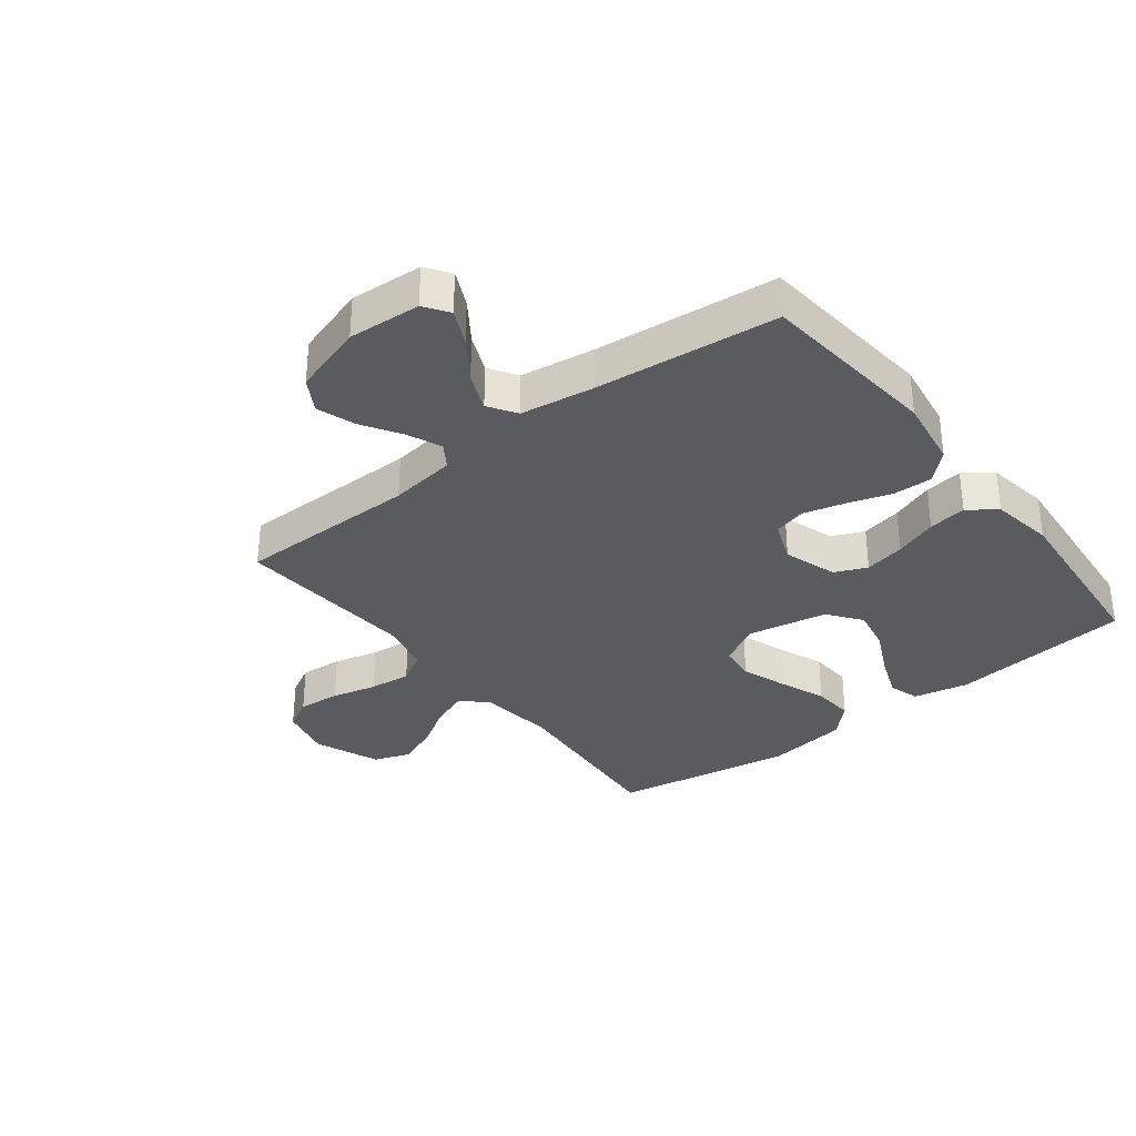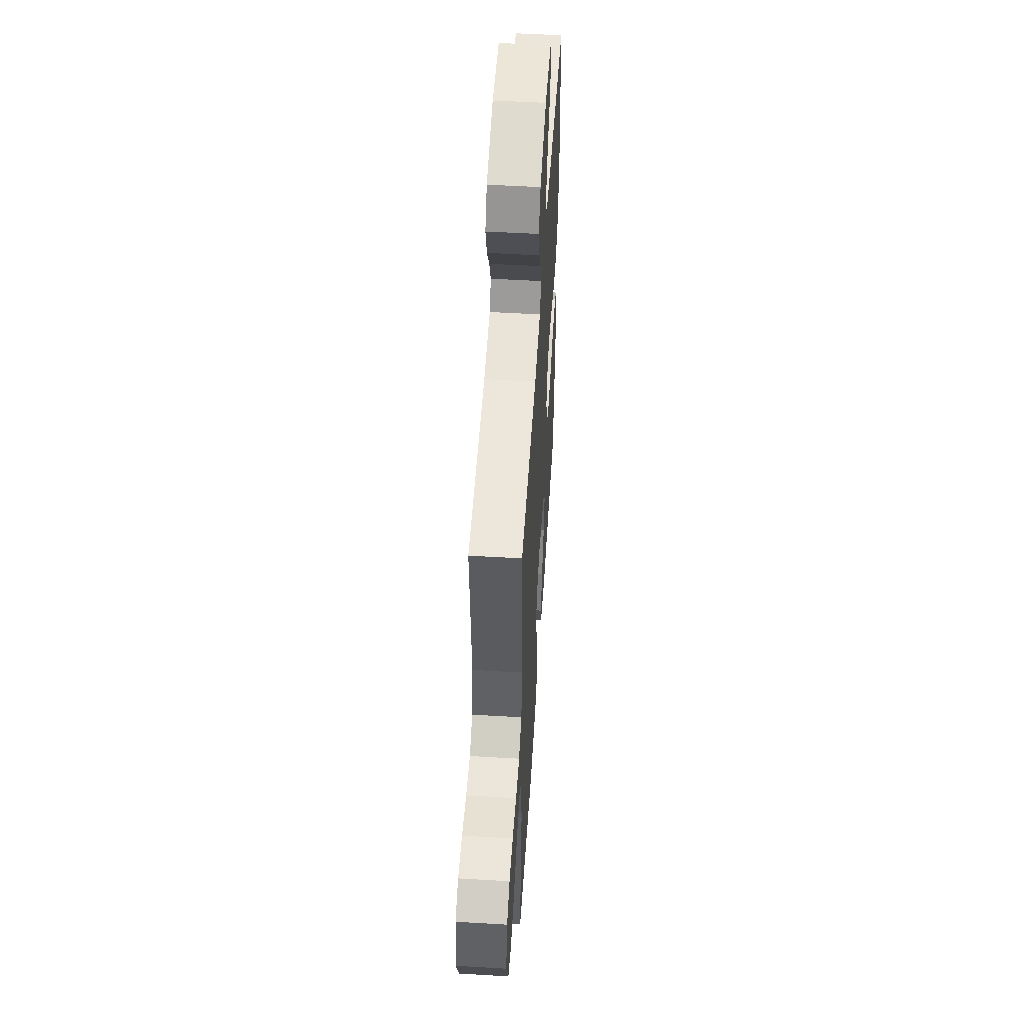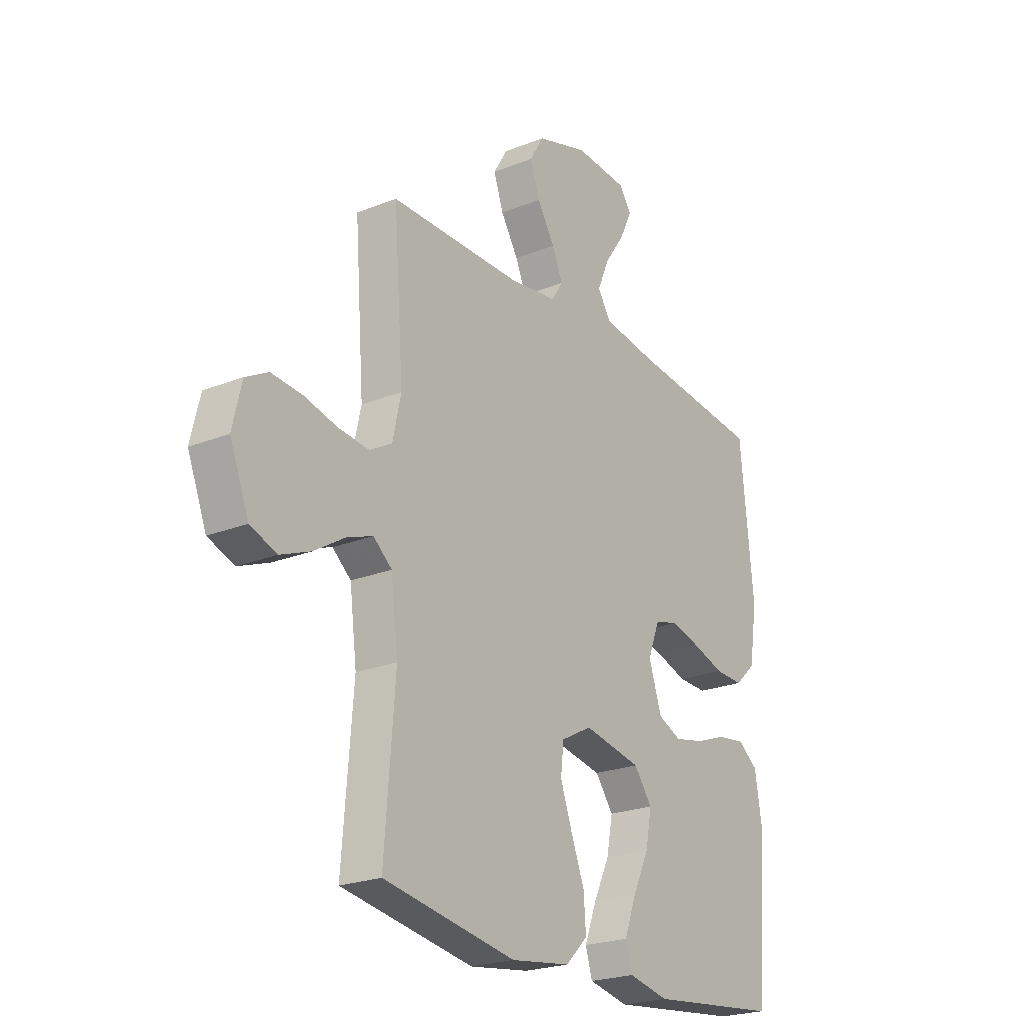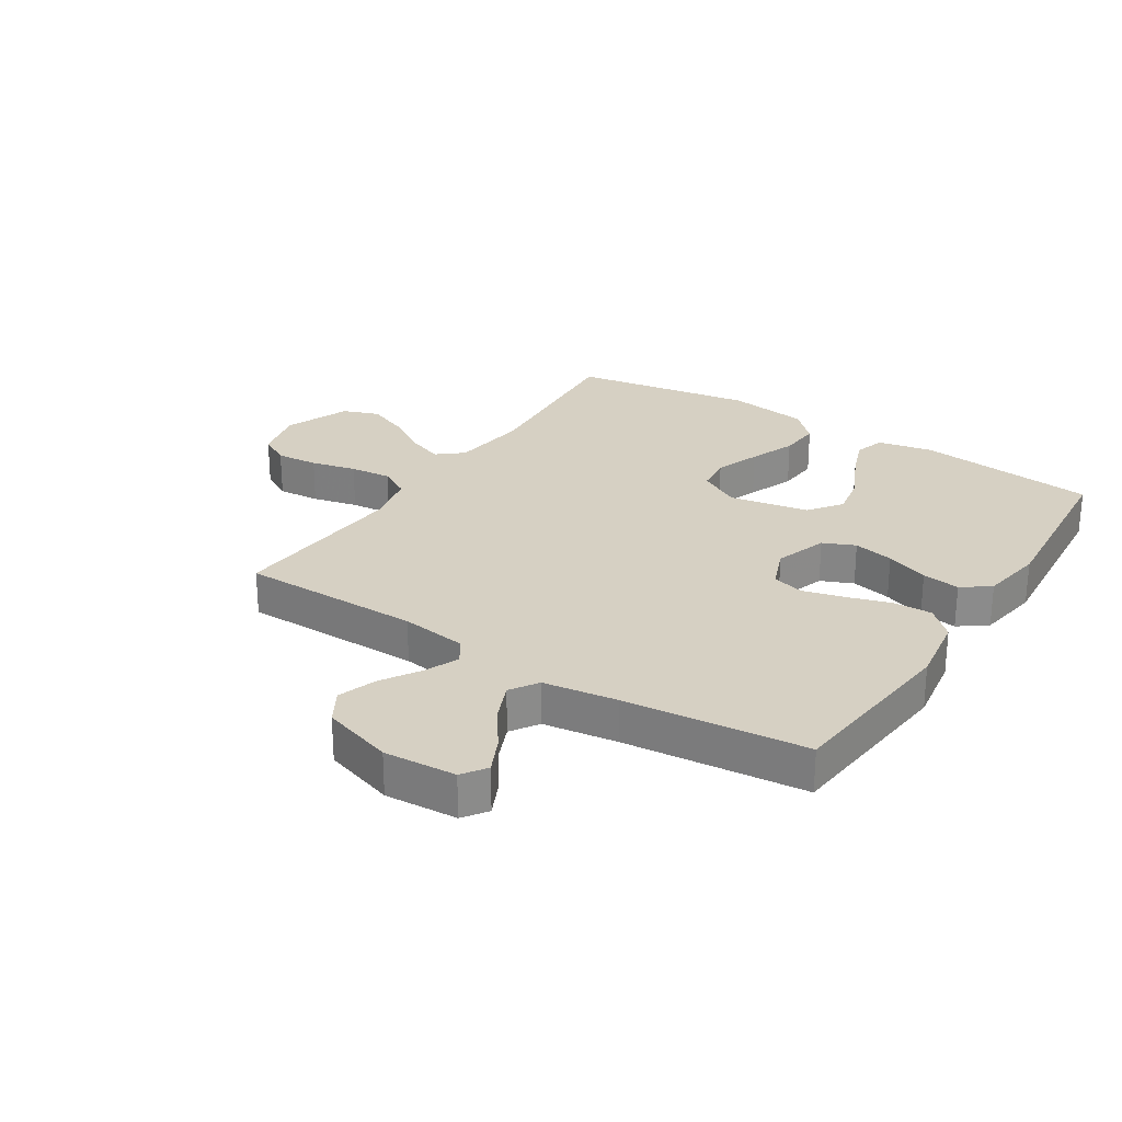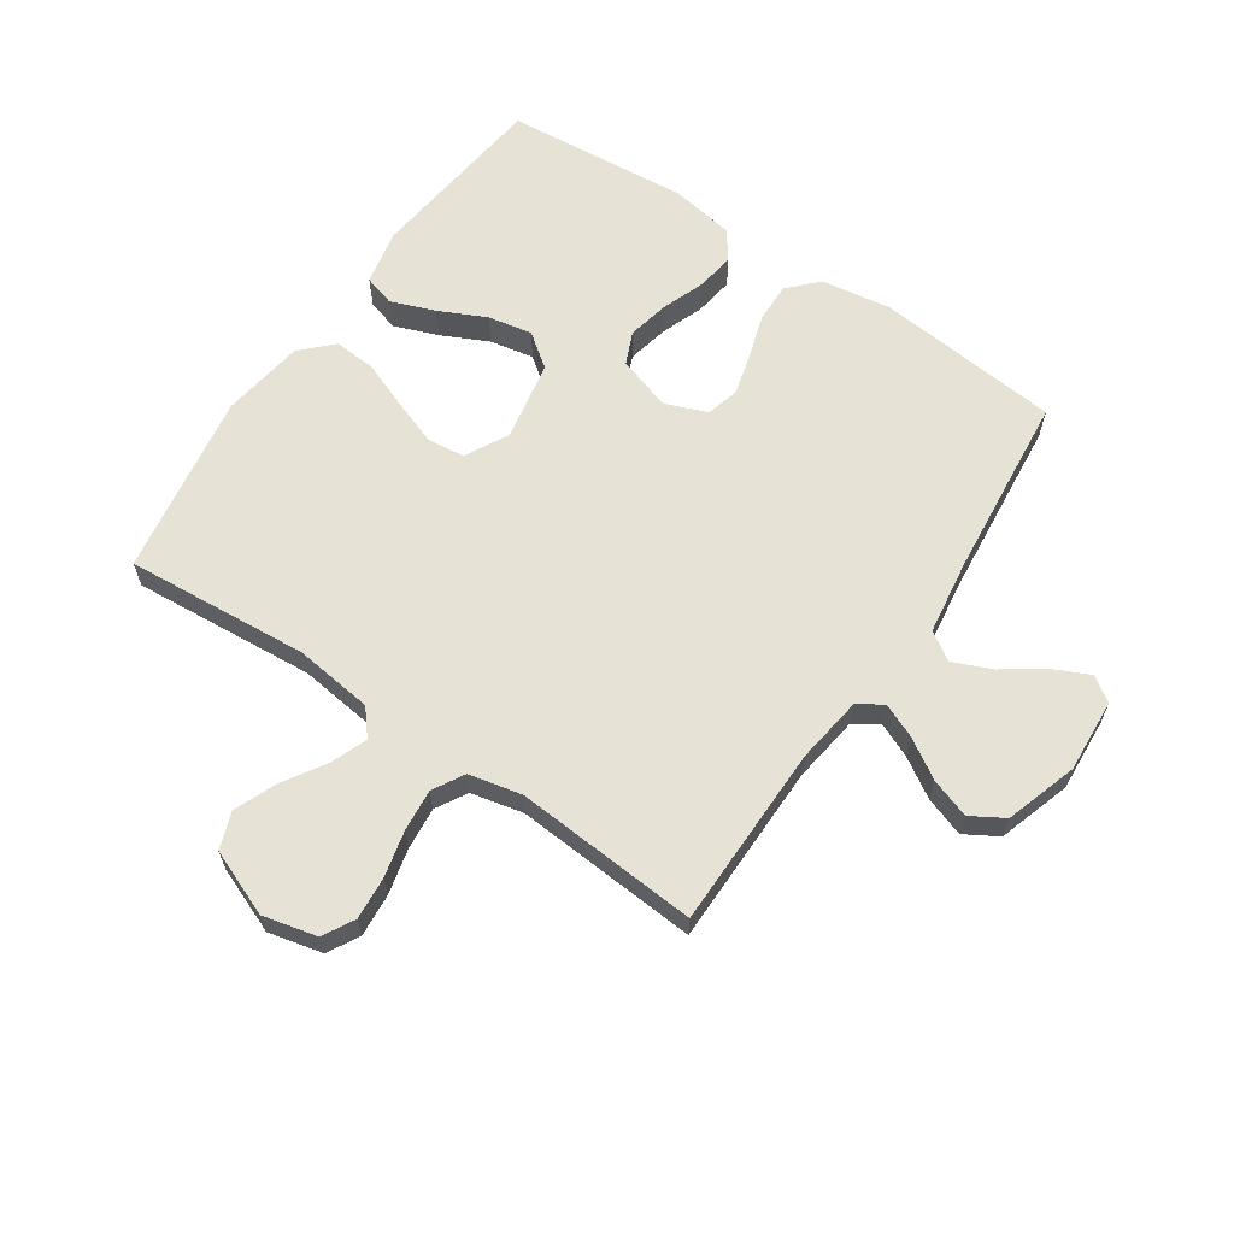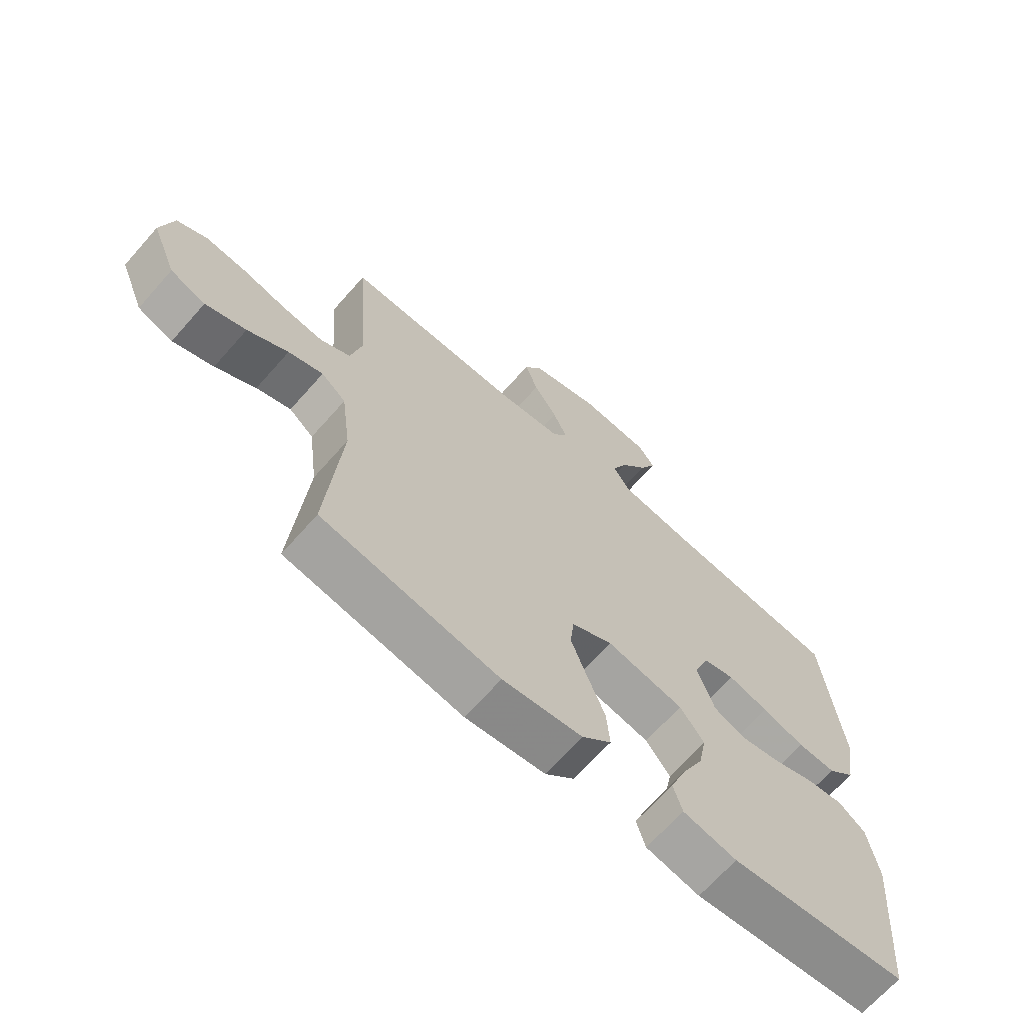
<metadata>
{"format":"obj","ext":"obj","renderer":"f3d","projection":"perspective","resolution":1024,"background":"white","views":[{"elev":-33.2,"azim":37.8,"up":"+Y"},{"elev":52.7,"azim":-86.4,"up":"+Z"},{"elev":-23.0,"azim":-55.7,"up":"+Z"},{"elev":26.5,"azim":32.8,"up":"+Y"},{"elev":63.2,"azim":-55.8,"up":"+Y"},{"elev":-67.9,"azim":-41.5,"up":"+Z"}]}
</metadata>
<code>
v 0.5 0.07 0.5
v 0.53 0.07 0.2
v 0.512 0.07 0.084
v 0.465 0.07 0.04
v 0.4 0.07 0.042
v 0.328 0.07 0.065
v 0.26 0.07 0.083
v 0.207 0.07 0.069
v 0.18 0.07 0
v 0.209 0.07 -0.088
v 0.262 0.07 -0.111
v 0.329 0.07 -0.097
v 0.4 0.07 -0.071
v 0.463 0.07 -0.062
v 0.509 0.07 -0.096
v 0.526 0.07 -0.2
v 0.5 0.07 -0.5
v 0.2 0.07 -0.533
v 0.109 0.07 -0.514
v 0.094 0.07 -0.463
v 0.121 0.07 -0.392
v 0.158 0.07 -0.315
v 0.172 0.07 -0.243
v 0.131 0.07 -0.188
v 0 0.07 -0.163
v -0.07 0.07 -0.2
v -0.077 0.07 -0.261
v -0.05 0.07 -0.336
v -0.02 0.07 -0.413
v -0.015 0.07 -0.482
v -0.065 0.07 -0.531
v -0.2 0.07 -0.55
v -0.5 0.07 -0.5
v -0.476 0.07 -0.2
v -0.492 0.07 -0.072
v -0.534 0.07 -0.037
v -0.593 0.07 -0.059
v -0.662 0.07 -0.102
v -0.731 0.07 -0.13
v -0.791 0.07 -0.108
v -0.834 0.07 0
v -0.813 0.07 0.088
v -0.762 0.07 0.116
v -0.692 0.07 0.11
v -0.617 0.07 0.092
v -0.548 0.07 0.085
v -0.497 0.07 0.114
v -0.478 0.07 0.2
v -0.5 0.07 0.5
v -0.2 0.07 0.501
v -0.09 0.07 0.516
v -0.064 0.07 0.556
v -0.088 0.07 0.612
v -0.128 0.07 0.676
v -0.15 0.07 0.74
v -0.118 0.07 0.794
v 0 0.07 0.831
v 0.12 0.07 0.823
v 0.148 0.07 0.783
v 0.12 0.07 0.724
v 0.074 0.07 0.658
v 0.047 0.07 0.595
v 0.077 0.07 0.549
v 0.2 0.07 0.531
v 0.5 0 0.5
v 0.53 0 0.2
v 0.512 0 0.084
v 0.465 0 0.04
v 0.4 0 0.042
v 0.328 0 0.065
v 0.26 0 0.083
v 0.207 0 0.069
v 0.18 0 0
v 0.209 0 -0.088
v 0.262 0 -0.111
v 0.329 0 -0.097
v 0.4 0 -0.071
v 0.463 0 -0.062
v 0.509 0 -0.096
v 0.526 0 -0.2
v 0.5 0 -0.5
v 0.2 0 -0.533
v 0.109 0 -0.514
v 0.094 0 -0.463
v 0.121 0 -0.392
v 0.158 0 -0.315
v 0.172 0 -0.243
v 0.131 0 -0.188
v 0 0 -0.163
v -0.07 0 -0.2
v -0.077 0 -0.261
v -0.05 0 -0.336
v -0.02 0 -0.413
v -0.015 0 -0.482
v -0.065 0 -0.531
v -0.2 0 -0.55
v -0.5 0 -0.5
v -0.476 0 -0.2
v -0.492 0 -0.072
v -0.534 0 -0.037
v -0.593 0 -0.059
v -0.662 0 -0.102
v -0.731 0 -0.13
v -0.791 0 -0.108
v -0.834 0 0
v -0.813 0 0.088
v -0.762 0 0.116
v -0.692 0 0.11
v -0.617 0 0.092
v -0.548 0 0.085
v -0.497 0 0.114
v -0.478 0 0.2
v -0.5 0 0.5
v -0.2 0 0.501
v -0.09 0 0.516
v -0.064 0 0.556
v -0.088 0 0.612
v -0.128 0 0.676
v -0.15 0 0.74
v -0.118 0 0.794
v 0 0 0.831
v 0.12 0 0.823
v 0.148 0 0.783
v 0.12 0 0.724
v 0.074 0 0.658
v 0.047 0 0.595
v 0.077 0 0.549
v 0.2 0 0.531
f 59 60 61
f 58 59 61
f 57 58 61
f 56 57 61
f 55 56 61
f 54 55 61
f 53 54 61
f 52 53 61 62
f 51 52 62 63
f 48 49 50
f 47 48 50 51
f 43 44 45
f 42 43 45
f 41 42 45
f 40 41 45
f 39 40 45
f 38 39 45
f 37 38 45
f 36 37 45 46
f 35 36 46 47
f 32 33 34
f 31 32 34
f 30 31 34
f 29 30 34
f 28 29 34
f 34 35 47
f 28 34 47
f 27 28 47
f 20 21 22
f 19 20 22
f 18 19 22
f 17 18 22
f 16 17 22
f 15 16 22
f 14 15 22
f 13 14 22
f 12 13 22
f 11 12 22 23
f 10 11 23 24
f 4 5 6
f 3 4 6
f 2 3 6
f 1 2 6
f 64 1 6
f 64 6 7
f 63 64 7 8
f 51 63 8 9
f 26 27 47 51
f 25 26 51 9
f 9 10 24 25
f 125 124 123
f 125 123 122
f 125 122 121
f 125 121 120
f 125 120 119
f 125 119 118
f 125 118 117
f 126 125 117 116
f 127 126 116 115
f 114 113 112
f 115 114 112 111
f 109 108 107
f 109 107 106
f 109 106 105
f 109 105 104
f 109 104 103
f 109 103 102
f 109 102 101
f 110 109 101 100
f 111 110 100 99
f 98 97 96
f 98 96 95
f 98 95 94
f 98 94 93
f 98 93 92
f 111 99 98
f 111 98 92
f 111 92 91
f 86 85 84
f 86 84 83
f 86 83 82
f 86 82 81
f 86 81 80
f 86 80 79
f 86 79 78
f 86 78 77
f 86 77 76
f 87 86 76 75
f 88 87 75 74
f 70 69 68
f 70 68 67
f 70 67 66
f 70 66 65
f 70 65 128
f 71 70 128
f 72 71 128 127
f 73 72 127 115
f 115 111 91 90
f 73 115 90 89
f 89 88 74 73
f 1 65 66 2
f 2 66 67 3
f 3 67 68 4
f 4 68 69 5
f 5 69 70 6
f 6 70 71 7
f 7 71 72 8
f 8 72 73 9
f 9 73 74 10
f 10 74 75 11
f 11 75 76 12
f 12 76 77 13
f 13 77 78 14
f 14 78 79 15
f 15 79 80 16
f 16 80 81 17
f 17 81 82 18
f 18 82 83 19
f 19 83 84 20
f 20 84 85 21
f 21 85 86 22
f 22 86 87 23
f 23 87 88 24
f 24 88 89 25
f 25 89 90 26
f 26 90 91 27
f 27 91 92 28
f 28 92 93 29
f 29 93 94 30
f 30 94 95 31
f 31 95 96 32
f 32 96 97 33
f 33 97 98 34
f 34 98 99 35
f 35 99 100 36
f 36 100 101 37
f 37 101 102 38
f 38 102 103 39
f 39 103 104 40
f 40 104 105 41
f 41 105 106 42
f 42 106 107 43
f 43 107 108 44
f 44 108 109 45
f 45 109 110 46
f 46 110 111 47
f 47 111 112 48
f 48 112 113 49
f 49 113 114 50
f 50 114 115 51
f 51 115 116 52
f 52 116 117 53
f 53 117 118 54
f 54 118 119 55
f 55 119 120 56
f 56 120 121 57
f 57 121 122 58
f 58 122 123 59
f 59 123 124 60
f 60 124 125 61
f 61 125 126 62
f 62 126 127 63
f 63 127 128 64
f 64 128 65 1

</code>
